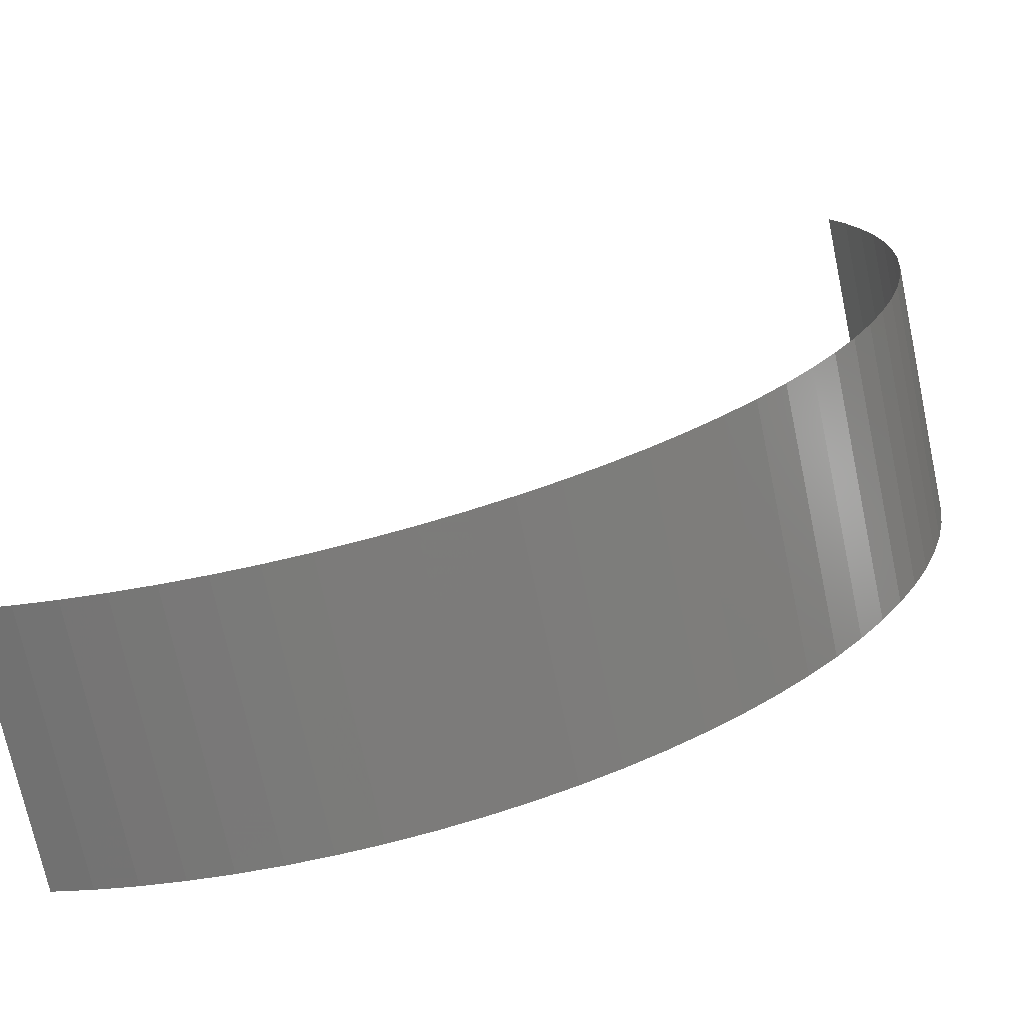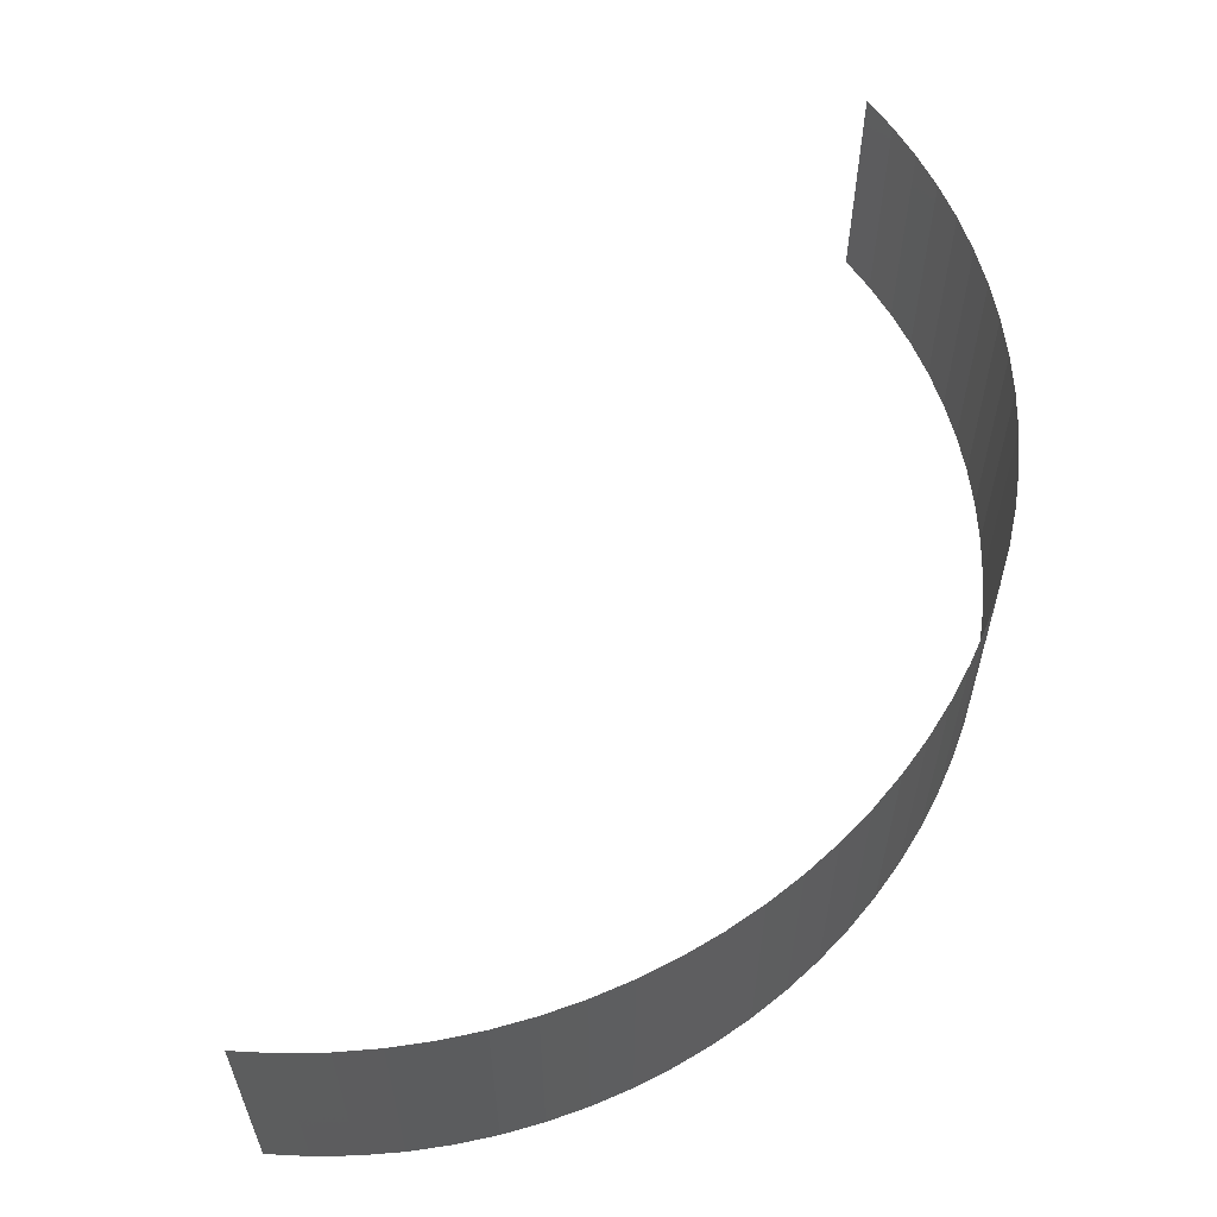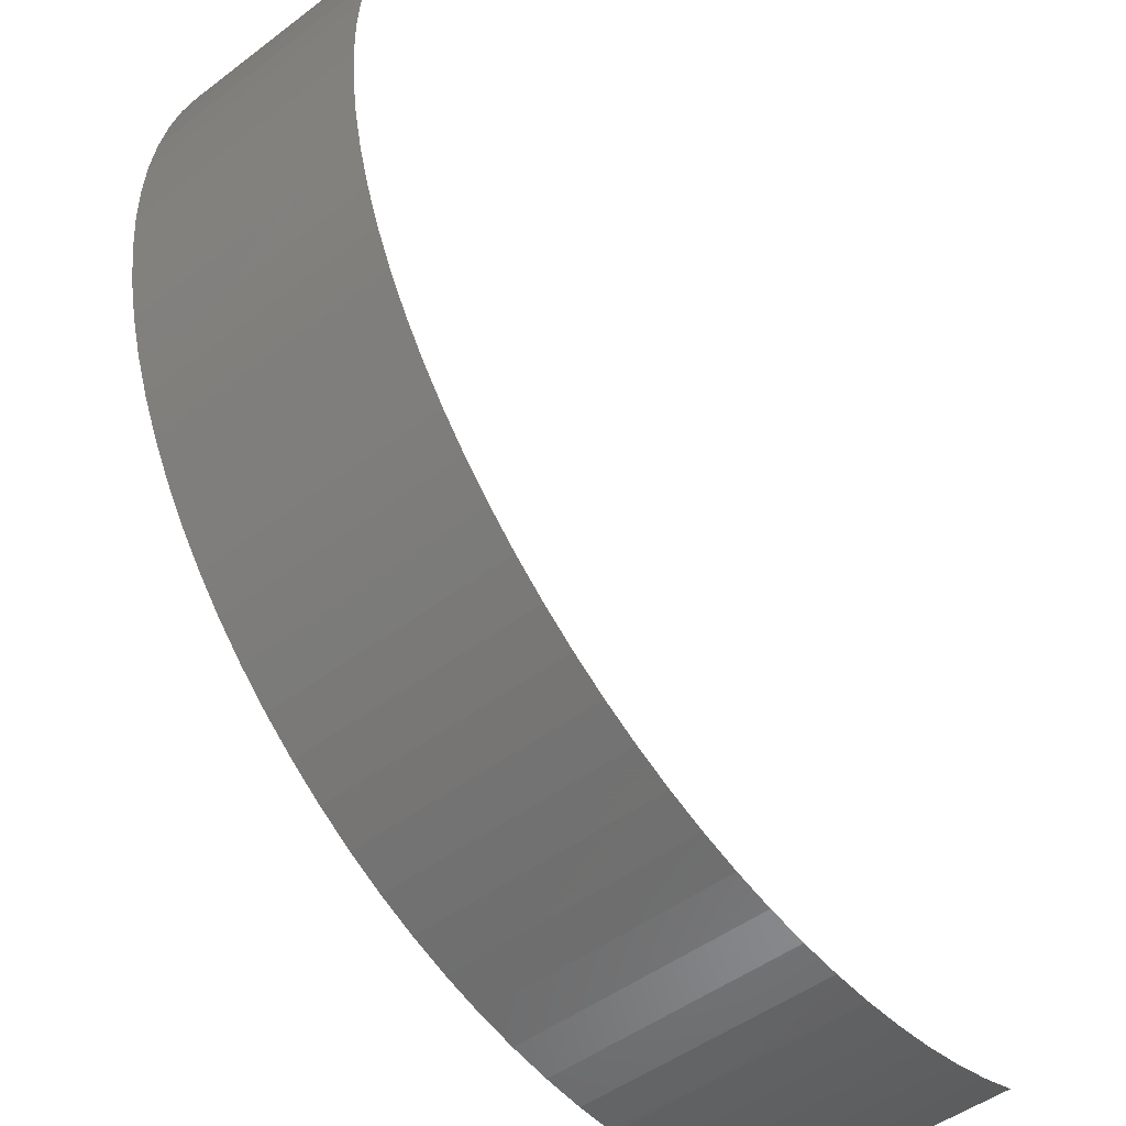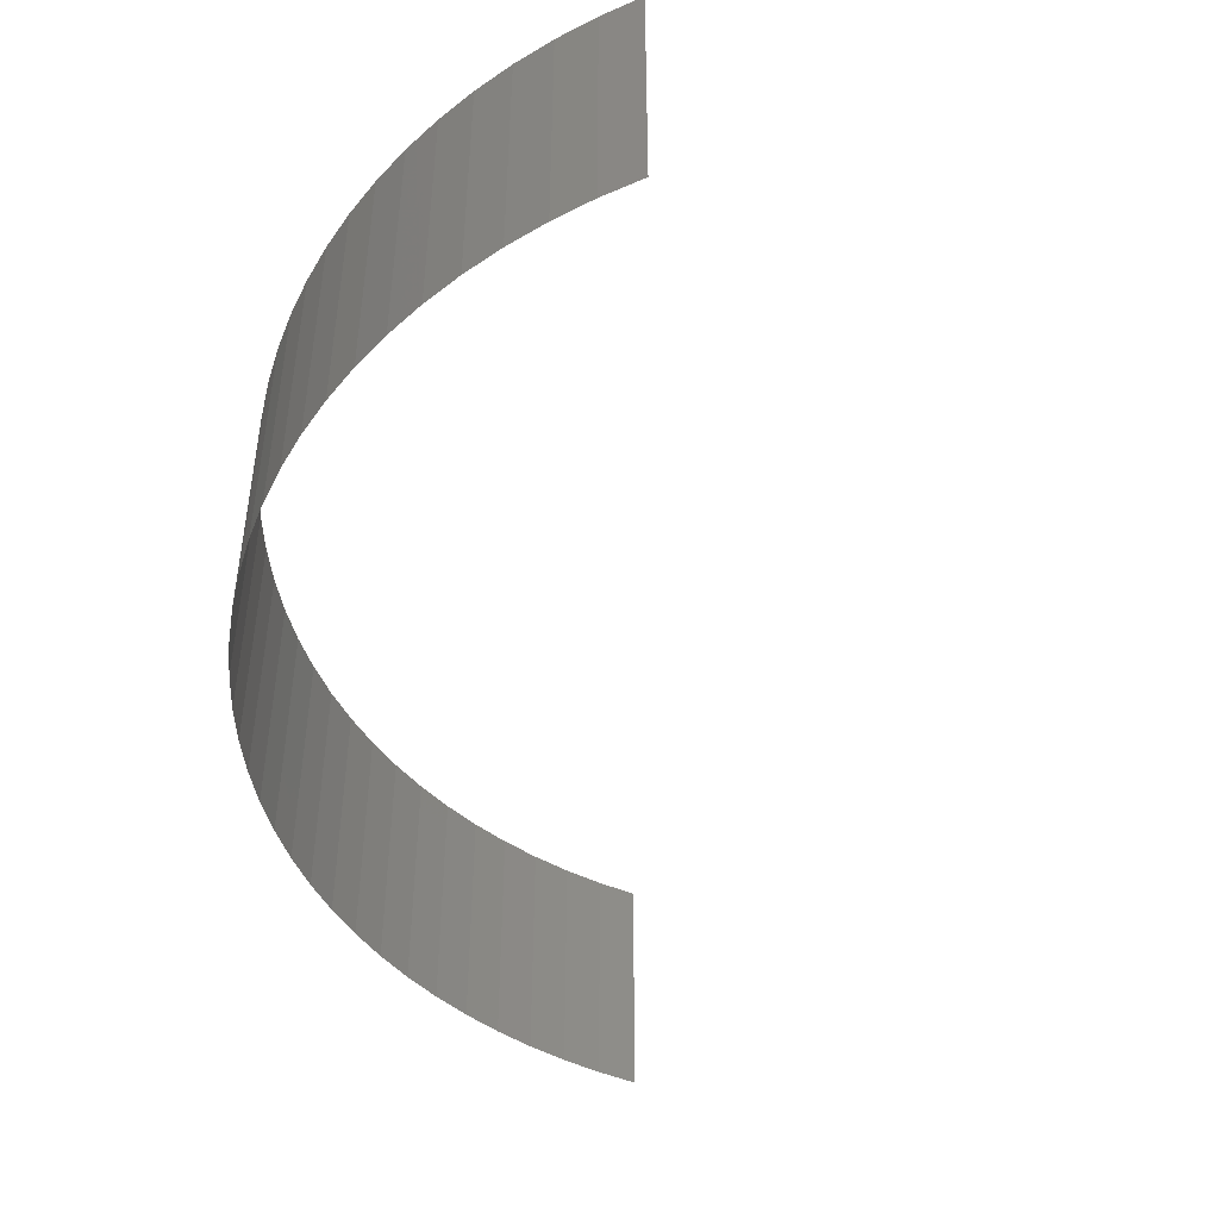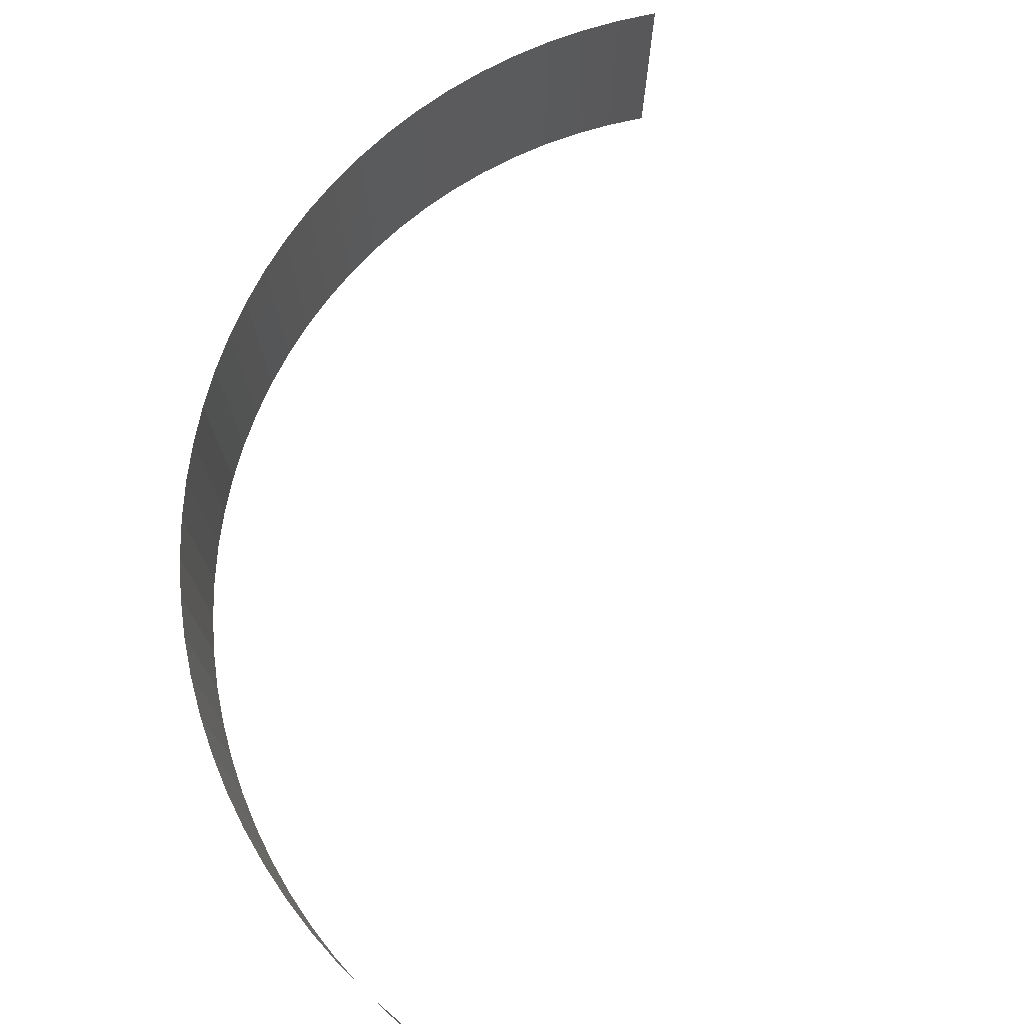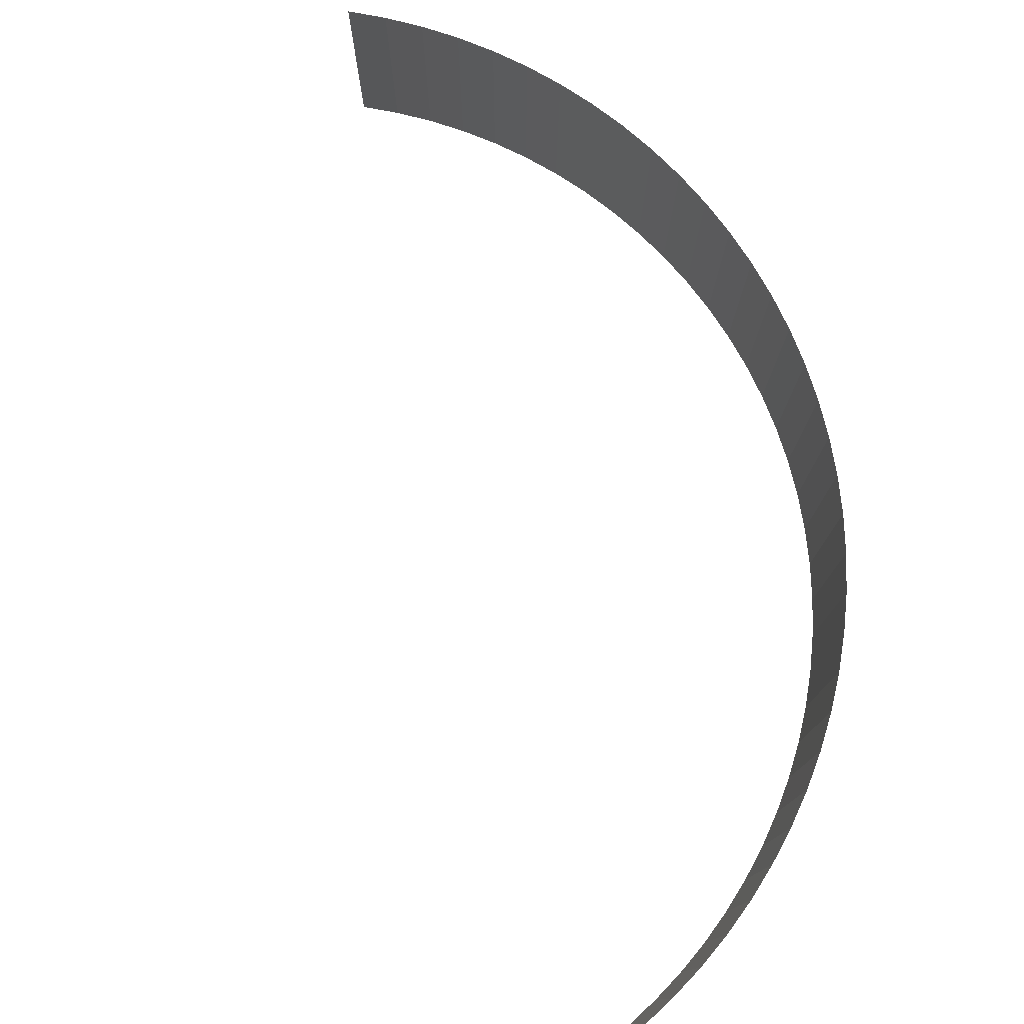
<metadata>
{"format":"stl","ext":"stl","renderer":"f3d","projection":"perspective","resolution":1024,"background":"white","views":[{"elev":-72.6,"azim":12.0,"up":"+Y"},{"elev":59.6,"azim":-15.5,"up":"+Z"},{"elev":-49.0,"azim":129.9,"up":"+Y"},{"elev":-45.9,"azim":134.9,"up":"+Z"},{"elev":73.6,"azim":148.6,"up":"+Z"},{"elev":76.8,"azim":-60.8,"up":"+Z"}]}
</metadata>
<code>
# stl→obj: 70 verts, 68 faces
v -113 -133.9 -231.3
v -113 -133.9 -227.7
v -112.9 -134.5 -227.7
v -112.9 -134.5 -231.3
v -112.7 -135 -231.3
v -112.7 -135 -227.7
v -112.6 -135.6 -231.3
v -112.6 -135.6 -227.7
v -112.5 -136.2 -231.3
v -112.5 -136.2 -227.7
v -112.5 -136.8 -231.3
v -112.5 -136.8 -227.7
v -112.5 -137.4 -231.3
v -112.5 -137.4 -227.7
v -112.6 -137.9 -231.3
v -112.6 -137.9 -227.7
v -112.6 -138.5 -227.7
v -112.6 -138.5 -231.3
v -112.8 -139.1 -231.3
v -112.8 -139.1 -227.7
v -112.9 -139.7 -231.3
v -112.9 -139.7 -227.7
v -113.1 -140.2 -231.3
v -113.1 -140.2 -227.7
v -113.4 -140.7 -231.3
v -113.4 -140.7 -227.7
v -113.6 -141.3 -231.3
v -113.6 -141.3 -227.7
v -113.9 -141.8 -231.3
v -113.9 -141.8 -227.7
v -114.3 -142.2 -231.3
v -114.3 -142.2 -227.7
v -114.7 -142.7 -231.3
v -114.7 -142.7 -227.7
v -115.1 -143.1 -231.3
v -115.1 -143.1 -227.7
v -115.5 -143.5 -231.3
v -115.5 -143.5 -227.7
v -115.9 -143.9 -231.3
v -115.9 -143.9 -227.7
v -116.4 -144.2 -227.7
v -116.4 -144.2 -231.3
v -116.9 -144.5 -231.3
v -116.9 -144.5 -227.7
v -117.4 -144.8 -231.3
v -117.4 -144.8 -227.7
v -118 -145 -227.7
v -118 -145 -231.3
v -118.5 -145.2 -231.3
v -118.5 -145.2 -227.7
v -119.1 -145.4 -227.7
v -119.1 -145.4 -231.3
v -119.7 -145.5 -227.7
v -119.7 -145.5 -231.3
v -120.2 -145.6 -231.3
v -120.2 -145.6 -227.7
v -120.8 -145.7 -231.3
v -120.8 -145.7 -227.7
v -121.4 -145.7 -227.7
v -121.4 -145.7 -231.3
v -122 -145.6 -227.7
v -122 -145.6 -231.3
v -122.6 -145.6 -227.7
v -122.6 -145.6 -231.3
v -123.2 -145.5 -231.3
v -123.2 -145.5 -227.7
v -123.7 -145.3 -231.3
v -123.7 -145.3 -227.7
v -124.3 -145.1 -227.7
v -124.3 -145.1 -231.3
f 1 2 3
f 4 1 3
f 5 3 6
f 5 4 3
f 7 6 8
f 7 5 6
f 9 8 10
f 9 7 8
f 11 10 12
f 11 9 10
f 13 12 14
f 13 11 12
f 15 13 14
f 15 16 17
f 15 14 16
f 18 15 17
f 19 18 17
f 19 17 20
f 21 19 20
f 21 20 22
f 23 21 22
f 23 22 24
f 25 23 24
f 25 24 26
f 27 25 26
f 27 26 28
f 29 27 28
f 29 28 30
f 31 29 30
f 31 30 32
f 33 31 32
f 33 32 34
f 35 33 34
f 35 34 36
f 37 35 36
f 37 36 38
f 39 40 41
f 39 38 40
f 39 37 38
f 42 39 41
f 43 41 44
f 43 42 41
f 45 46 47
f 45 44 46
f 45 43 44
f 48 45 47
f 49 50 51
f 49 47 50
f 49 48 47
f 52 51 53
f 52 49 51
f 54 52 53
f 55 53 56
f 55 54 53
f 57 58 59
f 57 56 58
f 57 55 56
f 60 59 61
f 60 57 59
f 62 61 63
f 62 60 61
f 64 62 63
f 65 64 63
f 65 63 66
f 67 65 66
f 67 68 69
f 67 66 68
f 70 67 69

</code>
